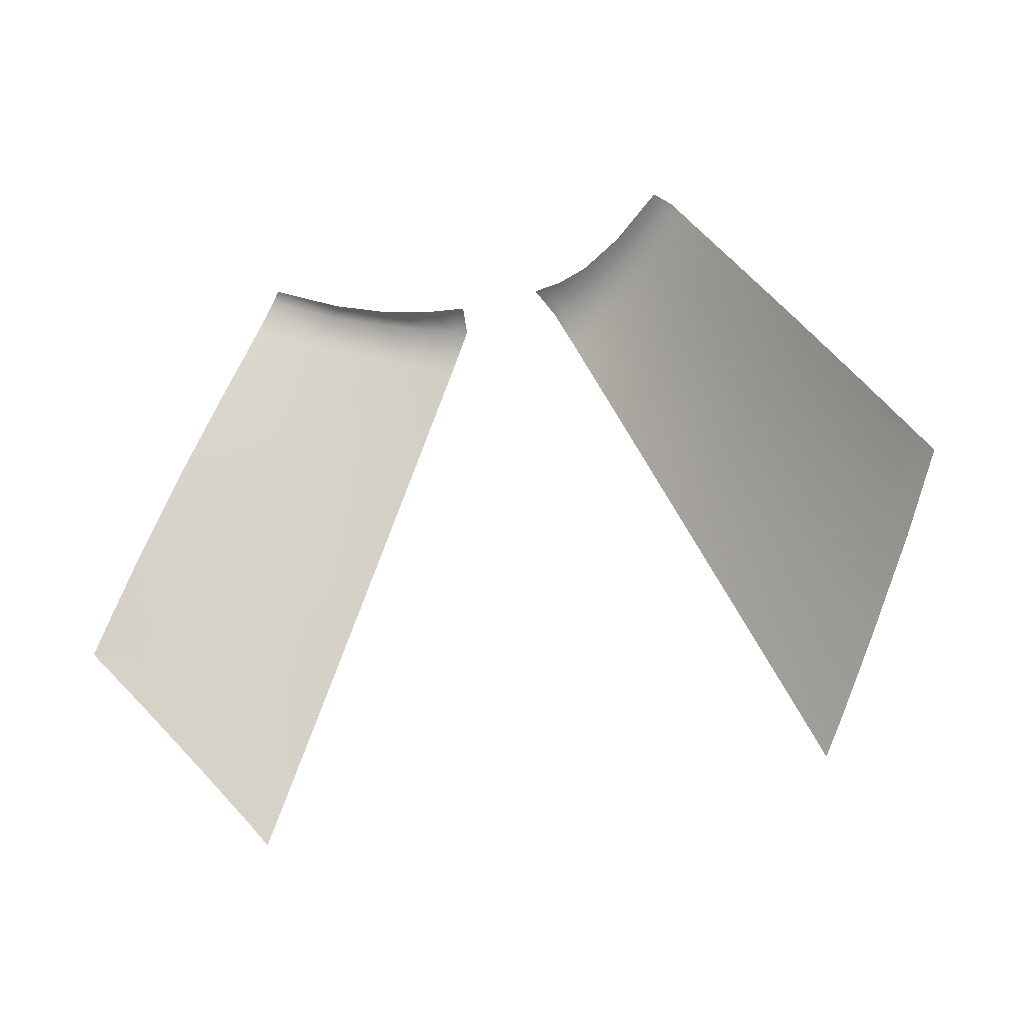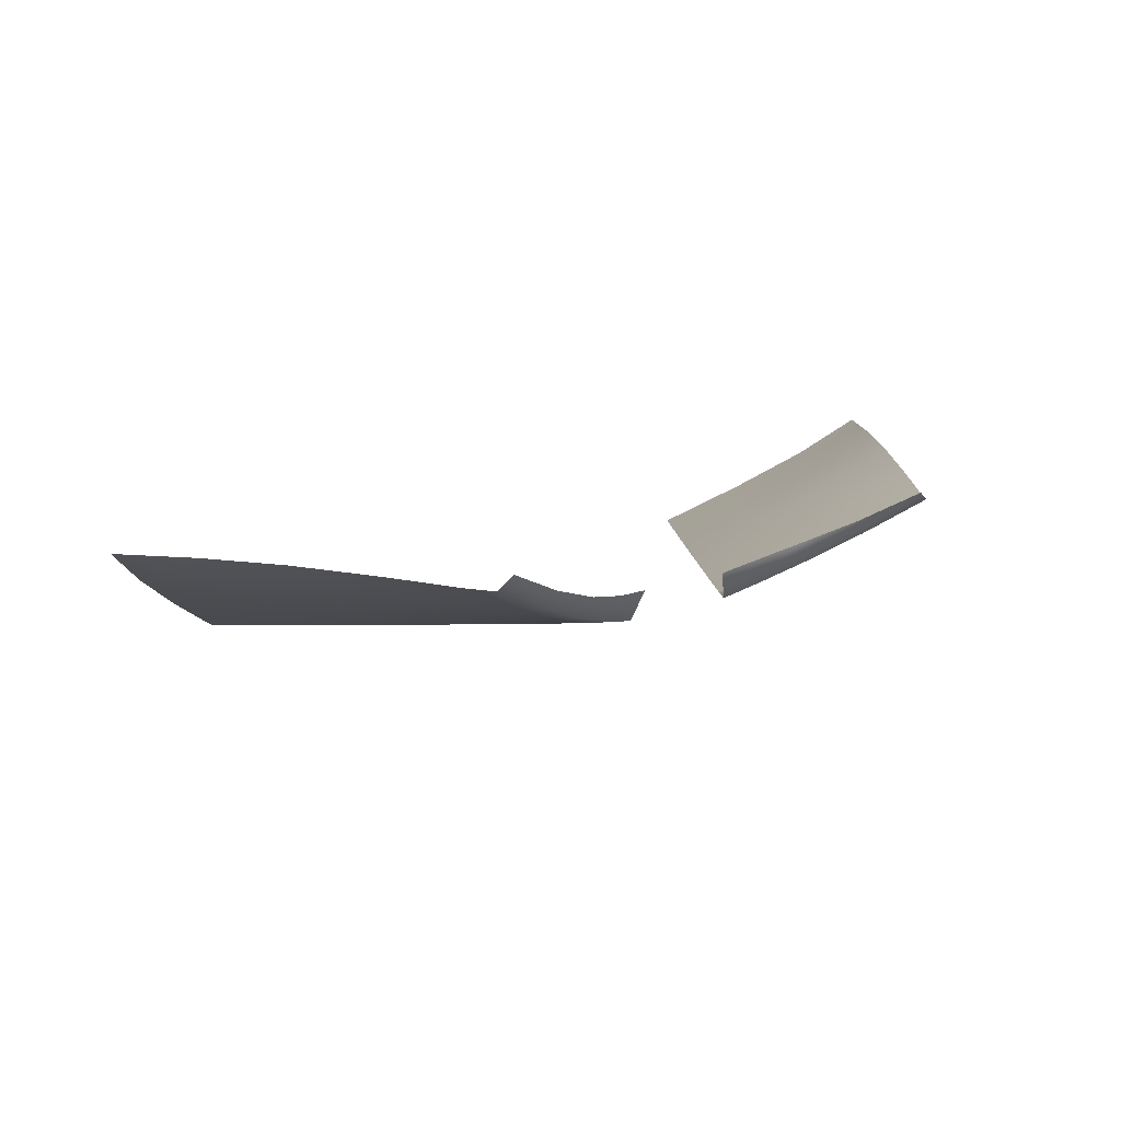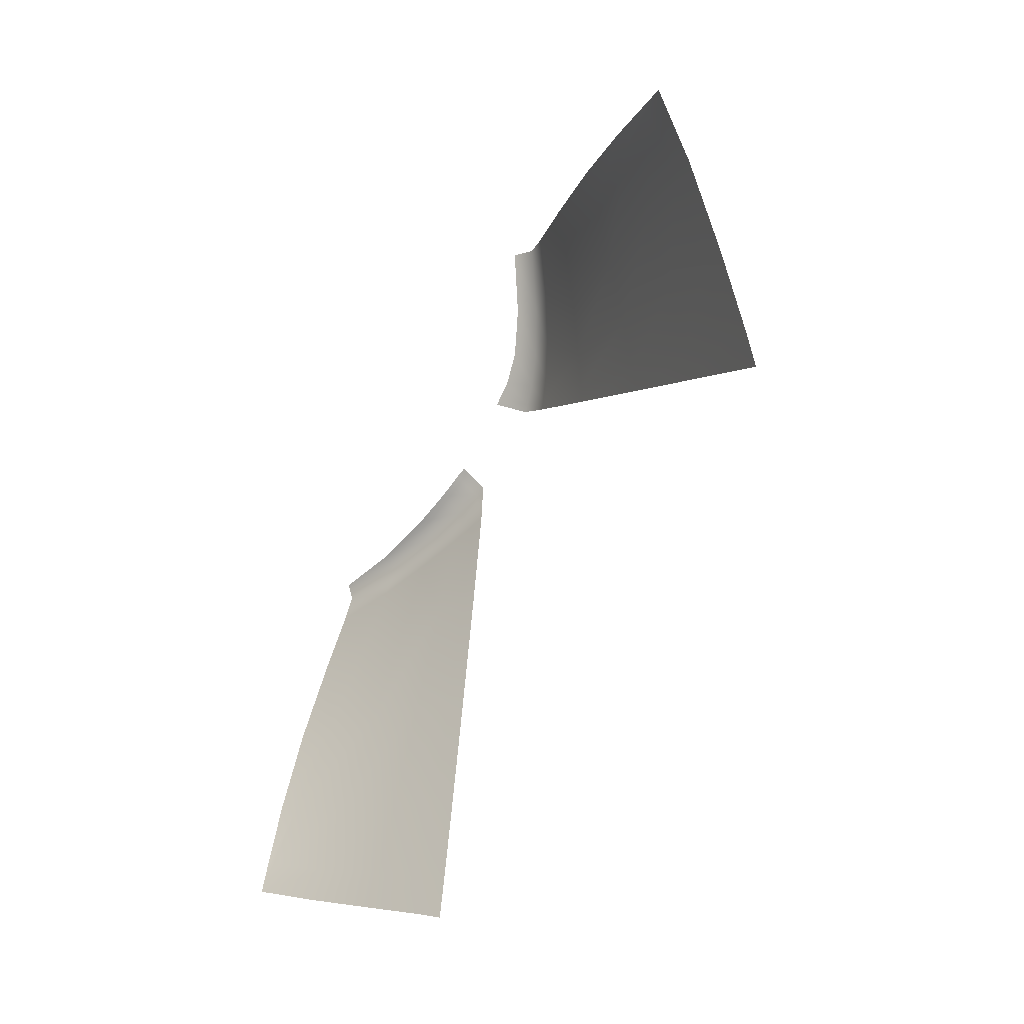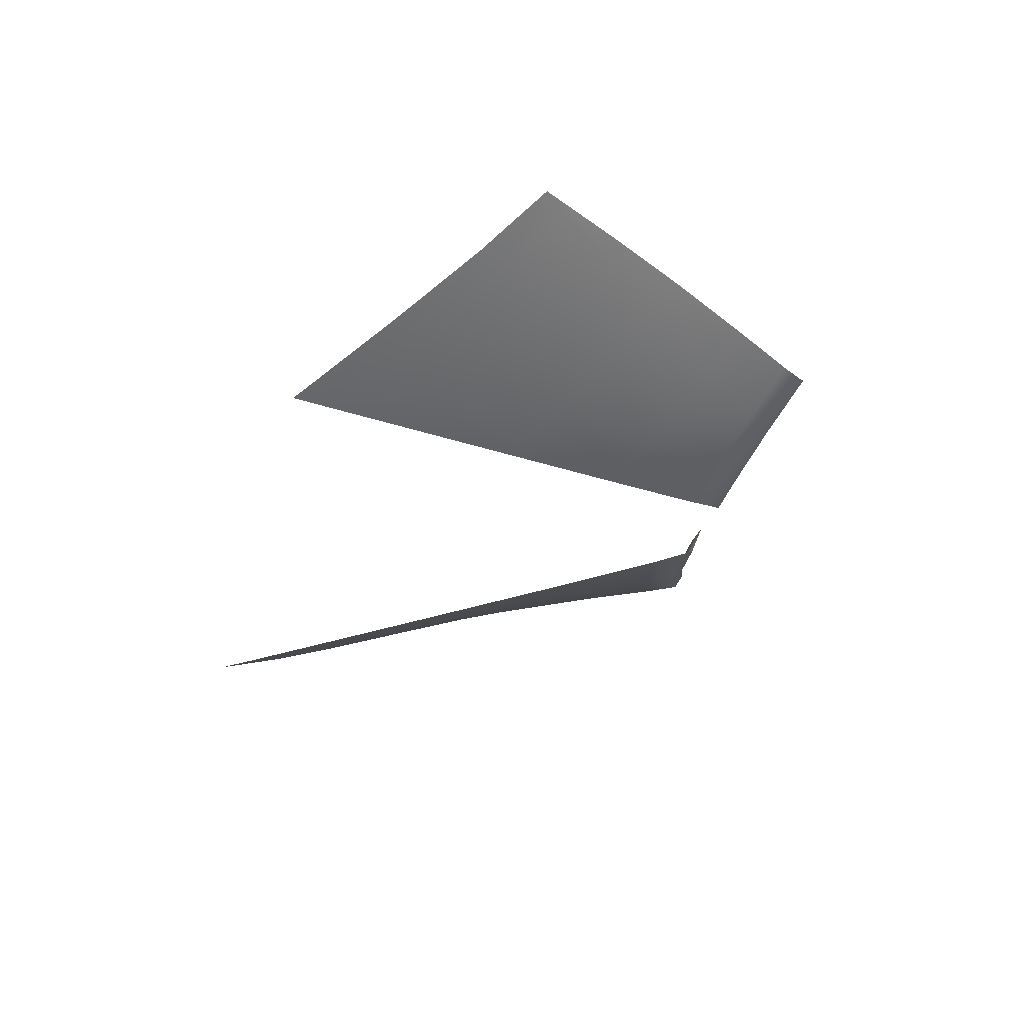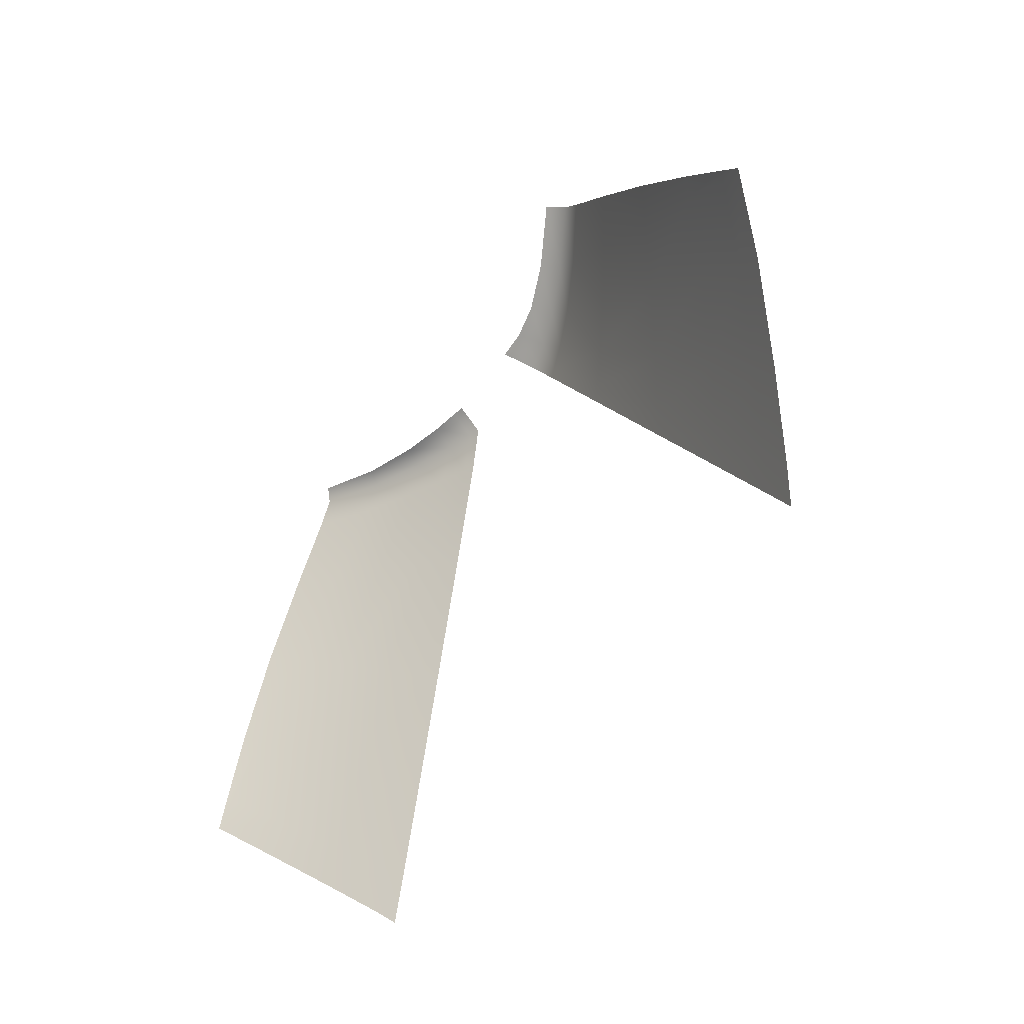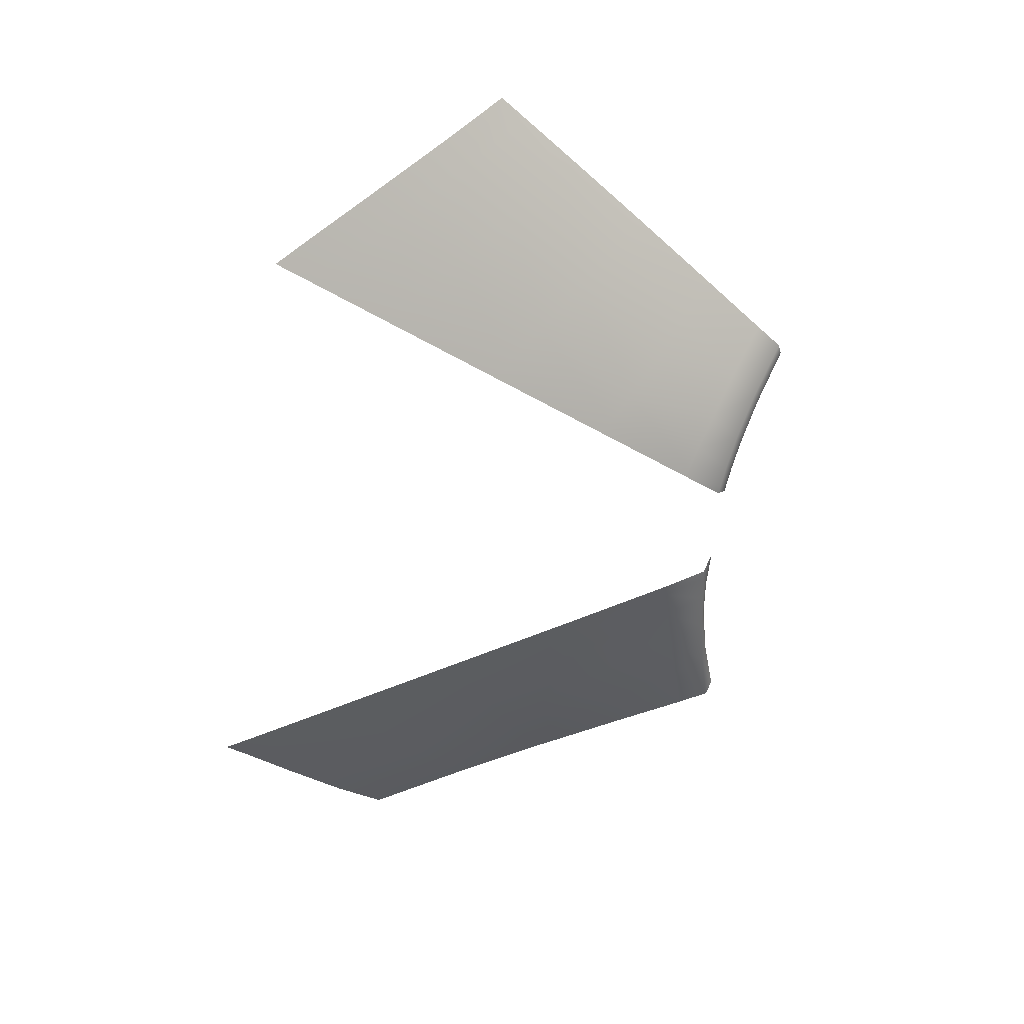
<metadata>
{"format":"obj","ext":"obj","renderer":"f3d","projection":"perspective","resolution":1024,"background":"white","views":[{"elev":-30.9,"azim":-154.3,"up":"+Z"},{"elev":16.3,"azim":-29.5,"up":"+Y"},{"elev":-74.3,"azim":-114.1,"up":"+Z"},{"elev":-35.2,"azim":-104.1,"up":"+Y"},{"elev":-59.1,"azim":-123.0,"up":"+Z"},{"elev":-67.1,"azim":-98.6,"up":"+Y"}]}
</metadata>
<code>
v  36.25 -41.45 156.6
v  36.37 -41.84 156.5
v  36.53 -41.79 156.5
v  36.4 -41.41 156.6
v  38.94 -40.58 157.2
v  38.12 -40.94 156.9
v  38.28 -41.13 156.9
v  39.1 -40.71 157.2
v  37.51 -41.44 156.7
v  37.37 -41.18 156.7
v  39.56 -41.53 153.8
v  38.59 -41.51 155.2
v  38 -41.85 154.8
v  38.96 -41.99 153.3
v  37.59 -42.09 154.6
v  38.52 -42.33 152.8
v  37.24 -41.73 156.1
v  36.84 -41.89 156
v  37.83 -41.48 156.3
v  40.16 -41.04 154.2
v  39.27 -41.1 155.5
v  38.57 -41.13 156.5
v  41.36 -41.56 151.3
v  41.08 -41.56 151.7
v  40.46 -42.19 150.9
v  40.73 -42.22 150.4
v  39.95 -42.68 150.2
v  40.22 -42.74 149.7
v  41.87 -40.94 151.9
v  41.6 -40.95 152.3
v  36.78 -41.33 156.7
v  36.92 -41.66 156.6
v  39.36 -42.54 151.3
v  39.18 -42.71 151.1
v  39.75 -42.87 149.9
v  38.35 -42.46 152.7
v  40.01 -42.95 149.4
v  36.68 -41.95 155.9
v  40.45 -41.55 152.5
v  39.84 -42.11 151.8
v  41 -40.99 153.1
v  37.42 -42.18 154.5
v  39.31 -40.72 156.7
v  39.84 -40.72 155.8
v  40.53 -40.73 154.5
v  41.17 -40.8 153.2
v  41.65 -40.89 152.4
v  34.72 -41.51 156.6
v  34.59 -41.86 156.5
v  34.87 -41.92 156.5
v  34.99 -41.5 156.6
v  34.28 -41.44 156.7
v  34.13 -41.72 156.6
v  33.68 -41.22 156.9
v  33.51 -41.45 156.8
v  32.94 -40.84 157.1
v  32.76 -41.05 157.1
v  33.12 -42.67 152.9
v  33.33 -42.8 152.7
v  34.11 -42.41 154.4
v  33.95 -42.33 154.6
v  34.73 -42.09 155.9
v  34.6 -42.05 155.9
v  32.05 -41.88 153.8
v  33.03 -41.82 155.1
v  32.43 -41.44 155.5
v  31.45 -41.41 154.3
v  31.91 -41.08 155.8
v  31.12 -41.12 154.6
v  33.19 -41.46 156.4
v  32.51 -41.07 156.7
v  33.81 -41.77 156.2
v  31.64 -43.27 149.8
v  31.93 -43.5 149.4
v  32.15 -43.39 150
v  31.87 -43.17 150.3
v  30.49 -41.97 151.9
v  29.89 -41.35 152.6
v  29.59 -41.34 152.3
v  30.2 -41.99 151.5
v  29.84 -41.3 152.6
v  34.99 -41.94 156.4
v  35.1 -41.5 156.6
v  31.23 -42.64 151
v  31.82 -42.52 152
v  31.13 -41.94 152.7
v  32.65 -42.33 153.3
v  32.38 -42.97 151.3
v  30.97 -42.7 150.6
v  34.29 -41.95 156
v  32.63 -43.15 151.1
v  30.54 -41.37 153.3
v  30.38 -41.21 153.4
v  33.57 -42.13 154.8
g mitre
f 1 2 3 4
f 5 6 7 8
f 9 7 6 10
f 11 12 13 14
f 14 13 15 16
f 15 13 17 18
f 19 17 13 12
f 11 20 21 12
f 12 21 22 19
f 23 24 25 26
f 26 25 27 28
f 29 30 24 23
f 10 31 32 9
f 3 32 31 4
f 27 33 34 35
f 36 34 33 16
f 28 27 35 37
f 19 22 7 9
f 9 32 17 19
f 18 17 32 3
f 3 2 38 18
f 24 39 40 25
f 25 40 33 27
f 16 33 40 14
f 14 40 39 11
f 30 41 39 24
f 11 39 41 20
f 15 18 38 42
f 16 15 42 36
f 8 7 22 43
f 43 22 21 44
f 44 21 20 45
f 20 41 46 45
f 41 30 47 46
f 47 30 29
f 48 49 50 51
f 49 48 52 53
f 54 55 53 52
f 55 54 56 57
f 58 59 60 61
f 61 60 62 63
f 64 65 66 67
f 67 66 68 69
f 66 70 71 68
f 70 66 65 72
f 73 74 75 76
f 77 78 79 80
f 79 78 81
f 82 83 51 50
f 77 84 85 86
f 86 85 87 64
f 58 87 85 88
f 88 85 84 76
f 80 89 84 77
f 76 84 89 73
f 62 82 50 63
f 72 53 55 70
f 70 55 57 71
f 63 50 49 90
f 90 49 53 72
f 76 75 91 88
f 88 91 59 58
f 64 67 92 86
f 86 92 78 77
f 81 78 92 93
f 93 92 67 69
f 64 87 94 65
f 72 65 94 90
f 94 61 63 90
f 61 94 87 58

</code>
